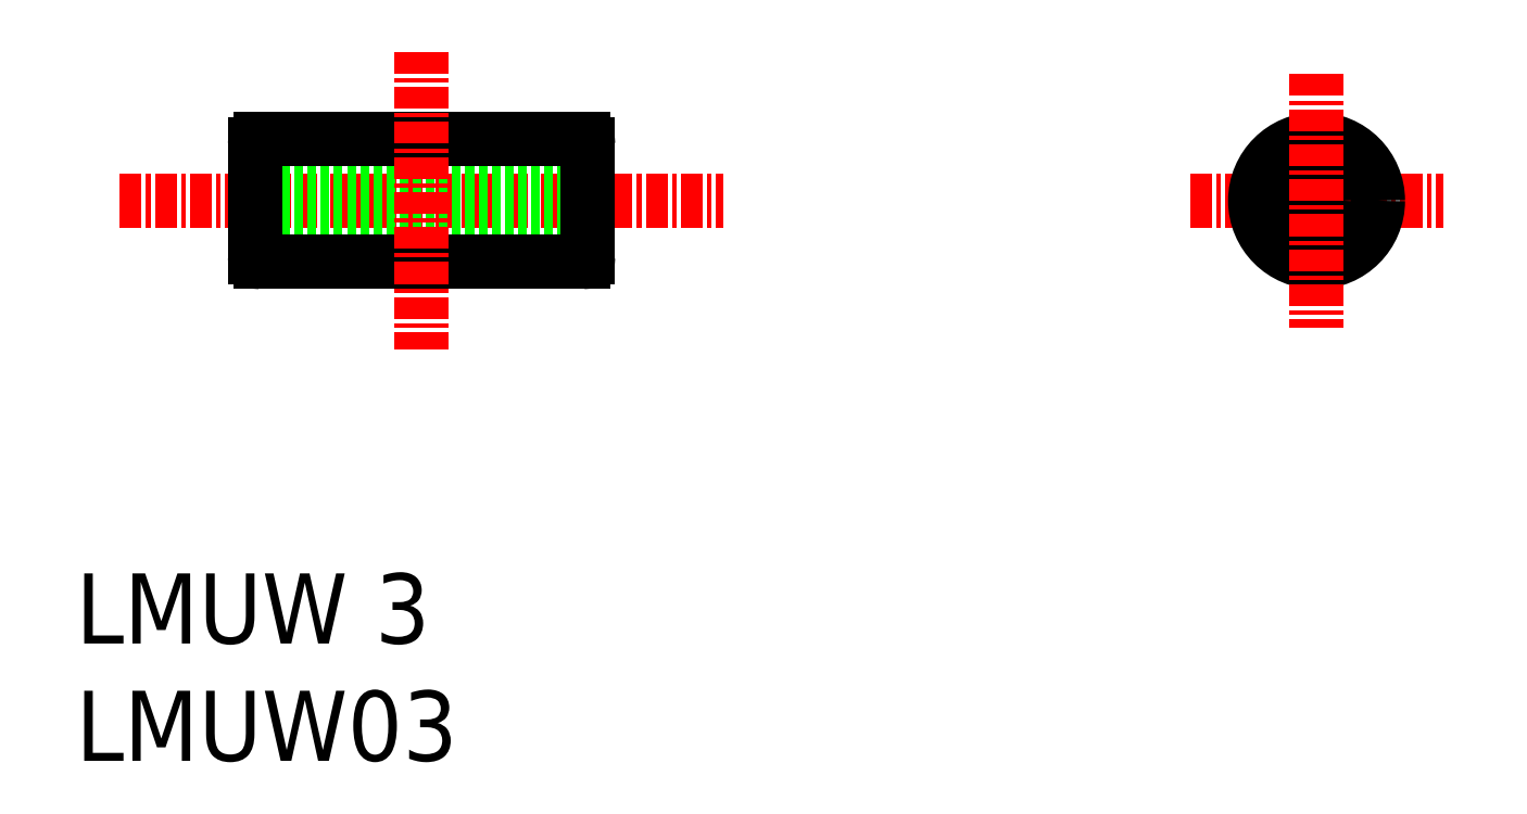
<metadata>
{"format":"dxf","ext":"dxf","renderer":"ezdxf+matplotlib","layout":"modelspace","background":"white","min_lineweight":24,"dpi":150}
</metadata>
<code>
0
SECTION
2
ENTITIES
0
LINE
8
CENTER
10
289.6
20
277.3
30
0
11
324
21
277.3
31
0
0
TEXT
8
0
10
287.1
20
252
30
0
40
4
1
LMUW 3
0
TEXT
8
0
10
287.1
20
245.3
30
0
40
4
1
LMUW03
0
LINE
8
0
10
297.3
20
275.8
30
0
11
316.3
21
275.8
31
0
0
LINE
8
0
10
297.3
20
278.8
30
0
11
316.3
21
278.8
31
0
0
LINE
8
0
10
297.6
20
273.8
30
0
11
316
21
273.8
31
0
0
LINE
8
0
10
297.6
20
280.8
30
0
11
316
21
280.8
31
0
0
LINE
8
0
10
297.3
20
274.1
30
0
11
297.3
21
280.5
31
0
0
ARC
8
0
10
297.6
20
274.1
30
0
40
0.3
50
180
51
270
0
ARC
8
0
10
297.6
20
280.5
30
0
40
0.3
50
90
51
180
0
LINE
8
CENTER
10
306.8
20
285.8
30
0
11
306.8
21
268.8
31
0
0
LINE
8
0
10
316.3
20
274.1
30
0
11
316.3
21
280.5
31
0
0
ARC
8
0
10
316
20
274.1
30
0
40
0.3
50
270
51
0
0
ARC
8
0
10
316
20
280.5
30
0
40
0.3
50
0
51
90
0
LINE
8
CENTER
10
350.6
20
277.3
30
0
11
365.1
21
277.3
31
0
0
CIRCLE
8
0
10
357.9
20
277.3
30
0
40
3.5
0
CIRCLE
8
0
10
357.9
20
277.3
30
0
40
1.5
0
LINE
8
CENTER
10
357.9
20
284.5
30
0
11
357.9
21
270
31
0
0
ENDSEC
0
EOF

</code>
